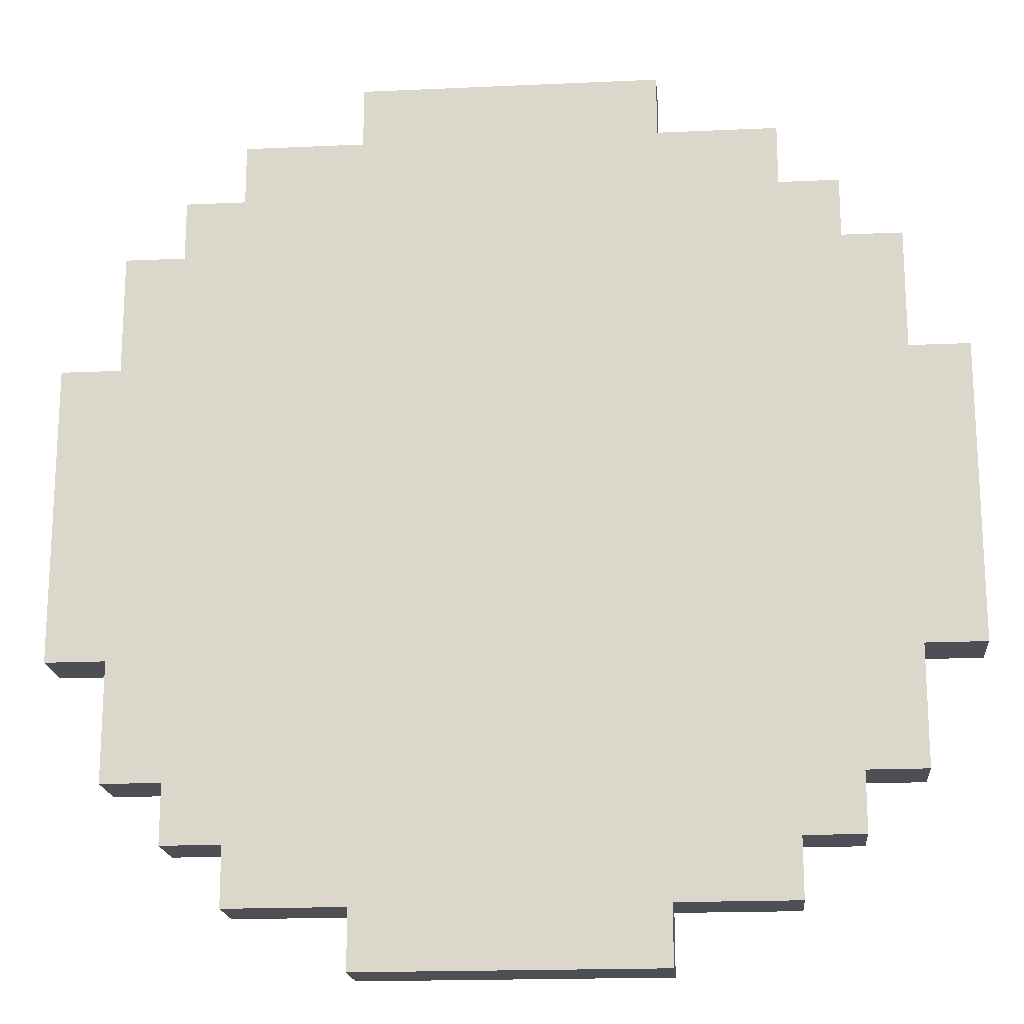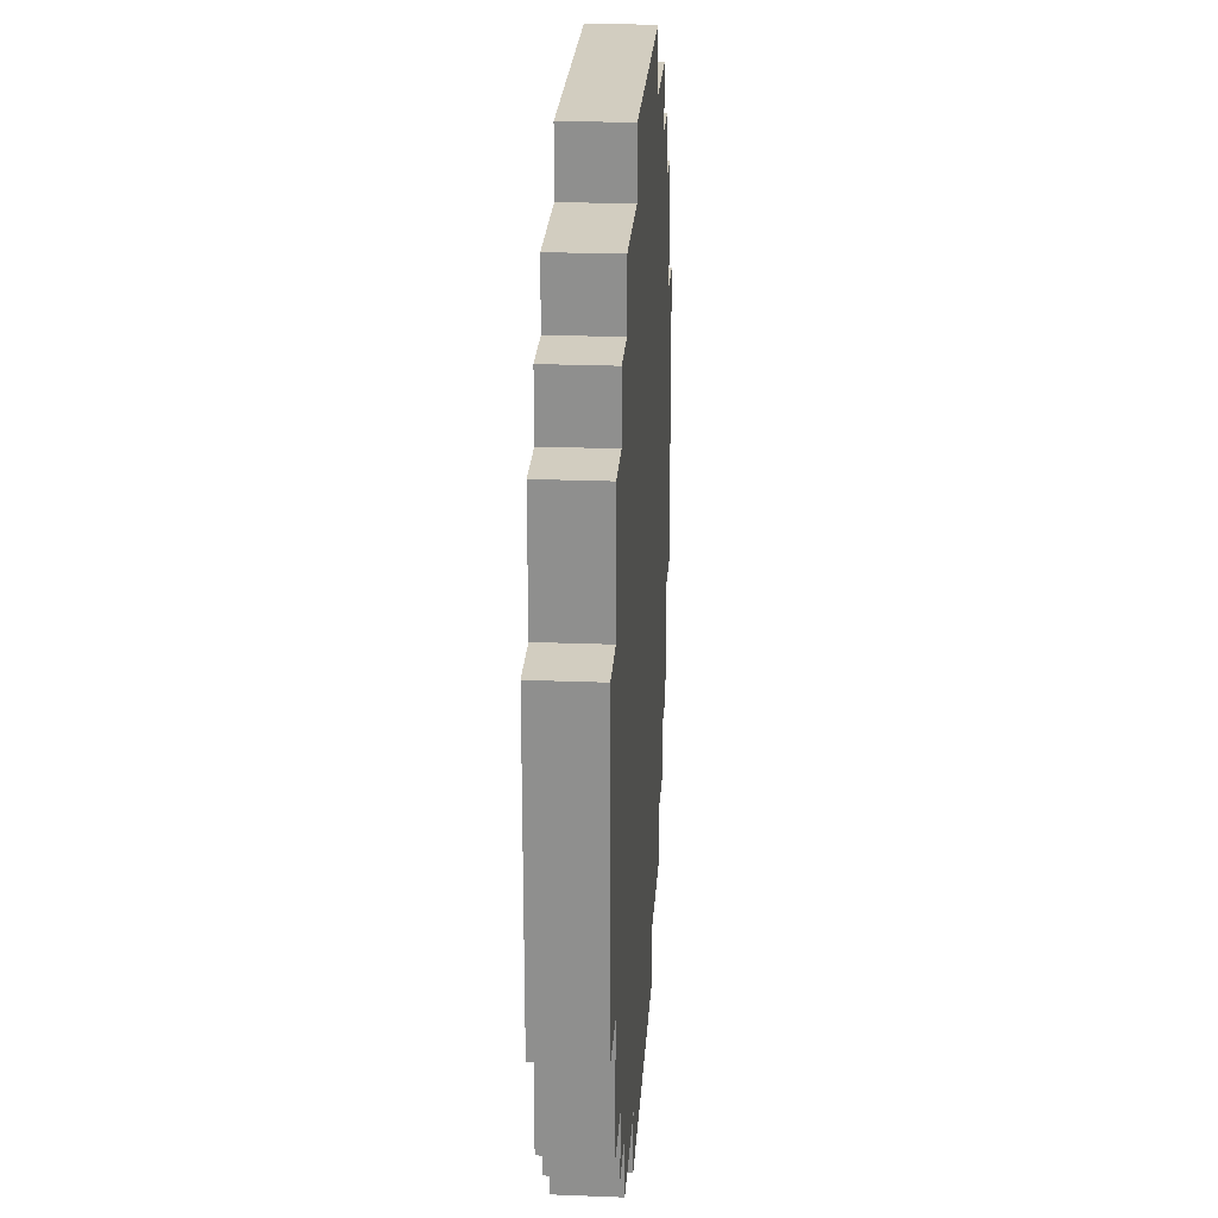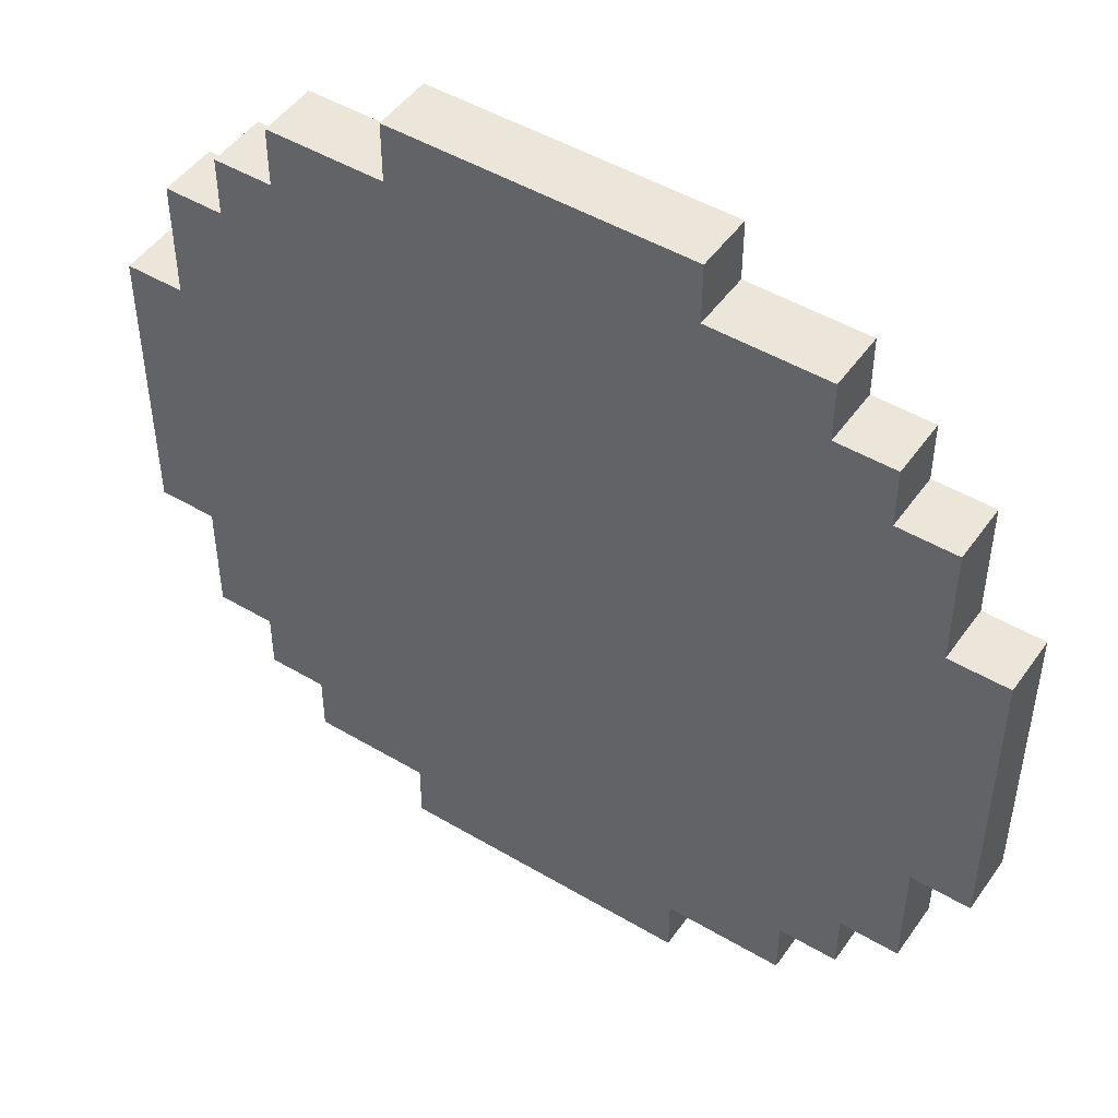
<metadata>
{"format":"obj","ext":"obj","renderer":"f3d","projection":"perspective","resolution":1024,"background":"white","views":[{"elev":-18.4,"azim":5.0,"up":"+Z"},{"elev":24.3,"azim":93.7,"up":"+Z"},{"elev":48.1,"azim":-146.4,"up":"+Z"}]}
</metadata>
<code>
o test
v -2.5 -0.5 7.5
v -1.5 -0.5 7.5
v -0.5 -0.5 7.5
v -1.5 -0.5 6.5
v 0.5 -0.5 7.5
v 1.5 -0.5 6.5
v 1.5 -0.5 7.5
v 2.5 -0.5 7.5
v -4.5 -0.5 6.5
v -3.5 -0.5 6.5
v -2.5 -0.5 6.5
v -0.5 -0.5 6.5
v 0.5 -0.5 6.5
v 2.5 -0.5 5.5
v 1.5 -0.5 5.5
v 2.5 -0.5 6.5
v 3.5 -0.5 6.5
v 3.5 -0.5 5.5
v 4.5 -0.5 6.5
v 4.5 -0.5 5.5
v -5.5 -0.5 5.5
v -4.5 -0.5 5.5
v -4.5 -0.5 4.5
v -3.5 -0.5 5.5
v -2.5 -0.5 5.5
v -2.5 -0.5 4.5
v -1.5 -0.5 5.5
v -1.5 -0.5 4.5
v -0.5 -0.5 5.5
v -0.5 -0.5 4.5
v 0.5 -0.5 5.5
v 2.5 -0.5 4.5
v 3.5 -0.5 4.5
v 5.5 -0.5 5.5
v 4.5 -0.5 4.5
v -6.5 -0.5 4.5
v -5.5 -0.5 3.5
v -6.5 -0.5 3.5
v -5.5 -0.5 4.5
v -3.5 -0.5 4.5
v -4.5 -0.5 3.5
v 0.5 -0.5 4.5
v 1.5 -0.5 4.5
v 1.5 -0.5 3.5
v 4.5 -0.5 3.5
v 5.5 -0.5 4.5
v 6.5 -0.5 4.5
v 5.5 -0.5 3.5
v -4.5 -0.5 2.5
v -3.5 -0.5 3.5
v -2.5 -0.5 3.5
v -2.5 -0.5 2.5
v -1.5 -0.5 3.5
v -0.5 -0.5 3.5
v 0.5 -0.5 3.5
v 1.5 -0.5 2.5
v 2.5 -0.5 3.5
v 2.5 -0.5 2.5
v 3.5 -0.5 3.5
v 6.5 -0.5 3.5
v 6.5 -0.5 2.5
v -7.5 -0.5 2.5
v -6.5 -0.5 2.5
v -5.5 -0.5 1.5
v -5.5 -0.5 2.5
v -3.5 -0.5 2.5
v -4.5 -0.5 1.5
v -2.5 -0.5 1.5
v -1.5 -0.5 2.5
v -0.5 -0.5 2.5
v -1.5 -0.5 1.5
v 0.5 -0.5 2.5
v 2.5 -0.5 1.5
v 3.5 -0.5 2.5
v 4.5 -0.5 2.5
v 5.5 -0.5 1.5
v 4.5 -0.5 1.5
v 5.5 -0.5 2.5
v 6.5 -0.5 1.5
v 7.5 -0.5 2.5
v -7.5 -0.5 1.5
v -6.5 -0.5 1.5
v -6.5 -0.5 0.5
v -5.5 -0.5 0.5
v -3.5 -0.5 1.5
v -3.5 -0.5 0.5
v -2.5 -0.5 0.5
v -1.5 -0.5 0.5
v -0.5 -0.5 0.5
v -0.5 -0.5 1.5
v 0.5 -0.5 0.5
v 0.5 -0.5 1.5
v 1.5 -0.5 1.5
v 1.5 -0.5 0.5
v 2.5 -0.5 0.5
v 3.5 -0.5 1.5
v 5.5 -0.5 0.5
v 7.5 -0.5 1.5
v 7.5 -0.5 0.5
v -7.5 -0.5 0.5
v -4.5 -0.5 0.5
v -5.5 -0.5 -0.5
v -4.5 -0.5 -0.5
v -2.5 -0.5 -0.5
v -1.5 -0.5 -0.5
v 0.5 -0.5 -0.5
v 2.5 -0.5 -0.5
v 3.5 -0.5 0.5
v 4.5 -0.5 0.5
v 4.5 -0.5 -0.5
v 6.5 -0.5 0.5
v 7.5 -0.5 -0.5
v -7.5 -0.5 -0.5
v -6.5 -0.5 -0.5
v -6.5 -0.5 -1.5
v -7.5 -0.5 -1.5
v -4.5 -0.5 -1.5
v -3.5 -0.5 -0.5
v -2.5 -0.5 -1.5
v -0.5 -0.5 -0.5
v 1.5 -0.5 -0.5
v 1.5 -0.5 -1.5
v 3.5 -0.5 -0.5
v 4.5 -0.5 -1.5
v 5.5 -0.5 -0.5
v 6.5 -0.5 -0.5
v 6.5 -0.5 -1.5
v -7.5 -0.5 -2.5
v -5.5 -0.5 -1.5
v -6.5 -0.5 -2.5
v -4.5 -0.5 -2.5
v -5.5 -0.5 -2.5
v -3.5 -0.5 -1.5
v -3.5 -0.5 -2.5
v -1.5 -0.5 -1.5
v -2.5 -0.5 -2.5
v -0.5 -0.5 -1.5
v 0.5 -0.5 -1.5
v 0.5 -0.5 -2.5
v -0.5 -0.5 -2.5
v 1.5 -0.5 -2.5
v 2.5 -0.5 -1.5
v 2.5 -0.5 -2.5
v 3.5 -0.5 -1.5
v 3.5 -0.5 -2.5
v 5.5 -0.5 -1.5
v 7.5 -0.5 -1.5
v 7.5 -0.5 -2.5
v 6.5 -0.5 -2.5
v -2.5 -0.5 -3.5
v -1.5 -0.5 -3.5
v -1.5 -0.5 -2.5
v -0.5 -0.5 -3.5
v 4.5 -0.5 -2.5
v 5.5 -0.5 -2.5
v -6.5 -0.5 -3.5
v -6.5 -0.5 -4.5
v -5.5 -0.5 -3.5
v -5.5 -0.5 -4.5
v -4.5 -0.5 -3.5
v -3.5 -0.5 -3.5
v -2.5 -0.5 -4.5
v -1.5 -0.5 -4.5
v -0.5 -0.5 -4.5
v 0.5 -0.5 -3.5
v 1.5 -0.5 -4.5
v 0.5 -0.5 -4.5
v 1.5 -0.5 -3.5
v 2.5 -0.5 -3.5
v 3.5 -0.5 -3.5
v 3.5 -0.5 -4.5
v 4.5 -0.5 -3.5
v 5.5 -0.5 -3.5
v 4.5 -0.5 -4.5
v 6.5 -0.5 -3.5
v 6.5 -0.5 -4.5
v 5.5 -0.5 -4.5
v -4.5 -0.5 -4.5
v -5.5 -0.5 -5.5
v -3.5 -0.5 -4.5
v -4.5 -0.5 -5.5
v -2.5 -0.5 -5.5
v -3.5 -0.5 -5.5
v -0.5 -0.5 -5.5
v 0.5 -0.5 -5.5
v 1.5 -0.5 -5.5
v 2.5 -0.5 -4.5
v 2.5 -0.5 -5.5
v 3.5 -0.5 -5.5
v 5.5 -0.5 -5.5
v -3.5 -0.5 -6.5
v -4.5 -0.5 -6.5
v -2.5 -0.5 -6.5
v -1.5 -0.5 -5.5
v -1.5 -0.5 -6.5
v 3.5 -0.5 -6.5
v 2.5 -0.5 -6.5
v 4.5 -0.5 -5.5
v 4.5 -0.5 -6.5
v -1.5 -0.5 -7.5
v -2.5 -0.5 -7.5
v -0.5 -0.5 -6.5
v -0.5 -0.5 -7.5
v 0.5 -0.5 -6.5
v 1.5 -0.5 -6.5
v 1.5 -0.5 -7.5
v 0.5 -0.5 -7.5
v 2.5 -0.5 -7.5
v -4.5 0.5 6.5
v -5.5 0.5 5.5
v -4.5 0.5 5.5
v -6.5 0.5 4.5
v -5.5 0.5 4.5
v 6.5 0.5 4.5
v -6.5 0.5 3.5
v -6.5 0.5 2.5
v -7.5 0.5 2.5
v -7.5 0.5 -0.5
v 7.5 0.5 -2.5
v -6.5 0.5 -4.5
v -4.5 0.5 -6.5
v -3.5 0.5 -6.5
v -2.5 0.5 -7.5
v -1.5 0.5 -7.5
v -0.5 0.5 -7.5
v 0.5 0.5 -7.5
v -2.5 0.5 7.5
v -1.5 0.5 6.5
v -2.5 0.5 6.5
v -1.5 0.5 7.5
v -0.5 0.5 7.5
v -0.5 0.5 6.5
v 0.5 0.5 7.5
v 1.5 0.5 7.5
v 2.5 0.5 7.5
v -3.5 0.5 6.5
v 0.5 0.5 6.5
v 1.5 0.5 5.5
v 1.5 0.5 6.5
v 2.5 0.5 5.5
v 2.5 0.5 6.5
v 3.5 0.5 6.5
v 4.5 0.5 6.5
v -3.5 0.5 5.5
v -3.5 0.5 4.5
v -4.5 0.5 4.5
v -2.5 0.5 5.5
v -1.5 0.5 4.5
v -2.5 0.5 4.5
v -1.5 0.5 5.5
v -0.5 0.5 5.5
v 0.5 0.5 4.5
v -0.5 0.5 4.5
v 0.5 0.5 5.5
v 3.5 0.5 5.5
v 4.5 0.5 5.5
v 5.5 0.5 5.5
v 5.5 0.5 4.5
v 4.5 0.5 4.5
v -5.5 0.5 3.5
v -3.5 0.5 3.5
v 1.5 0.5 4.5
v 1.5 0.5 3.5
v 2.5 0.5 4.5
v 2.5 0.5 3.5
v 3.5 0.5 4.5
v -4.5 0.5 3.5
v -4.5 0.5 2.5
v -5.5 0.5 2.5
v -2.5 0.5 3.5
v -2.5 0.5 2.5
v -1.5 0.5 3.5
v -0.5 0.5 3.5
v 0.5 0.5 3.5
v 3.5 0.5 3.5
v 4.5 0.5 3.5
v 4.5 0.5 2.5
v 5.5 0.5 2.5
v 5.5 0.5 3.5
v 6.5 0.5 3.5
v 6.5 0.5 2.5
v -7.5 0.5 1.5
v -6.5 0.5 1.5
v -3.5 0.5 2.5
v -1.5 0.5 2.5
v -2.5 0.5 1.5
v -1.5 0.5 1.5
v -0.5 0.5 2.5
v 0.5 0.5 2.5
v 1.5 0.5 1.5
v 1.5 0.5 2.5
v 2.5 0.5 1.5
v 2.5 0.5 2.5
v 3.5 0.5 2.5
v 3.5 0.5 1.5
v 4.5 0.5 1.5
v 5.5 0.5 1.5
v 7.5 0.5 2.5
v -7.5 0.5 0.5
v -5.5 0.5 1.5
v -6.5 0.5 0.5
v -4.5 0.5 1.5
v -5.5 0.5 0.5
v -4.5 0.5 0.5
v -3.5 0.5 1.5
v -3.5 0.5 0.5
v -1.5 0.5 0.5
v -0.5 0.5 1.5
v 0.5 0.5 1.5
v 2.5 0.5 0.5
v 3.5 0.5 0.5
v 5.5 0.5 0.5
v 6.5 0.5 1.5
v 7.5 0.5 1.5
v 7.5 0.5 0.5
v -6.5 0.5 -0.5
v -2.5 0.5 0.5
v -1.5 0.5 -0.5
v -0.5 0.5 0.5
v 0.5 0.5 -0.5
v -0.5 0.5 -0.5
v 0.5 0.5 0.5
v 1.5 0.5 0.5
v 4.5 0.5 -0.5
v 4.5 0.5 0.5
v 5.5 0.5 -0.5
v 6.5 0.5 0.5
v 7.5 0.5 -0.5
v -7.5 0.5 -1.5
v -5.5 0.5 -0.5
v -5.5 0.5 -1.5
v -4.5 0.5 -0.5
v -3.5 0.5 -0.5
v -4.5 0.5 -1.5
v -2.5 0.5 -0.5
v -2.5 0.5 -1.5
v -3.5 0.5 -1.5
v 1.5 0.5 -0.5
v 0.5 0.5 -1.5
v 2.5 0.5 -0.5
v 3.5 0.5 -0.5
v 2.5 0.5 -1.5
v 4.5 0.5 -1.5
v 5.5 0.5 -1.5
v 6.5 0.5 -0.5
v 6.5 0.5 -1.5
v 7.5 0.5 -1.5
v -6.5 0.5 -2.5
v -7.5 0.5 -2.5
v -6.5 0.5 -1.5
v -4.5 0.5 -2.5
v -1.5 0.5 -2.5
v -1.5 0.5 -1.5
v -0.5 0.5 -1.5
v -0.5 0.5 -2.5
v 1.5 0.5 -1.5
v 2.5 0.5 -2.5
v 3.5 0.5 -1.5
v 4.5 0.5 -2.5
v 3.5 0.5 -2.5
v 5.5 0.5 -2.5
v 6.5 0.5 -2.5
v -5.5 0.5 -2.5
v -5.5 0.5 -3.5
v -3.5 0.5 -2.5
v -2.5 0.5 -2.5
v -2.5 0.5 -3.5
v -1.5 0.5 -3.5
v 0.5 0.5 -3.5
v 0.5 0.5 -2.5
v 1.5 0.5 -2.5
v 2.5 0.5 -3.5
v 4.5 0.5 -3.5
v -6.5 0.5 -3.5
v -4.5 0.5 -3.5
v -3.5 0.5 -3.5
v -3.5 0.5 -4.5
v -0.5 0.5 -3.5
v -1.5 0.5 -4.5
v -0.5 0.5 -4.5
v 1.5 0.5 -3.5
v 3.5 0.5 -3.5
v 5.5 0.5 -4.5
v 5.5 0.5 -3.5
v 6.5 0.5 -3.5
v 6.5 0.5 -4.5
v -5.5 0.5 -4.5
v -4.5 0.5 -4.5
v -5.5 0.5 -5.5
v -2.5 0.5 -5.5
v -3.5 0.5 -5.5
v -2.5 0.5 -4.5
v -0.5 0.5 -5.5
v 0.5 0.5 -4.5
v 1.5 0.5 -4.5
v 2.5 0.5 -4.5
v 2.5 0.5 -5.5
v 3.5 0.5 -4.5
v 4.5 0.5 -4.5
v 3.5 0.5 -5.5
v 5.5 0.5 -5.5
v -4.5 0.5 -5.5
v -2.5 0.5 -6.5
v -1.5 0.5 -5.5
v -1.5 0.5 -6.5
v 0.5 0.5 -5.5
v 1.5 0.5 -5.5
v 1.5 0.5 -6.5
v 3.5 0.5 -6.5
v 4.5 0.5 -5.5
v 4.5 0.5 -6.5
v -0.5 0.5 -6.5
v 0.5 0.5 -6.5
v 1.5 0.5 -7.5
v 2.5 0.5 -6.5
v 2.5 0.5 -7.5
f 1 11 4 2
f 2 4 12 3
f 3 12 13 5
f 5 13 6 7
f 7 6 16 8
f 9 22 24 10
f 10 24 25 11
f 11 25 27 4
f 4 27 29 12
f 12 29 31 13
f 13 31 15 6
f 6 15 14 16
f 16 14 18 17
f 17 18 20 19
f 21 39 23 22
f 22 23 40 24
f 24 40 26 25
f 25 26 28 27
f 27 28 30 29
f 29 30 42 31
f 31 42 43 15
f 15 43 32 14
f 14 32 33 18
f 18 33 35 20
f 20 35 46 34
f 36 38 37 39
f 39 37 41 23
f 23 41 50 40
f 40 50 51 26
f 26 51 53 28
f 28 53 54 30
f 30 54 55 42
f 42 55 44 43
f 43 44 57 32
f 32 57 59 33
f 33 59 45 35
f 35 45 48 46
f 46 48 60 47
f 38 63 65 37
f 37 65 49 41
f 41 49 66 50
f 50 66 52 51
f 51 52 69 53
f 53 69 70 54
f 54 70 72 55
f 55 72 56 44
f 44 56 58 57
f 57 58 74 59
f 59 74 75 45
f 45 75 78 48
f 48 78 61 60
f 62 81 82 63
f 63 82 64 65
f 65 64 67 49
f 49 67 85 66
f 66 85 68 52
f 52 68 71 69
f 69 71 90 70
f 70 90 92 72
f 72 92 93 56
f 56 93 73 58
f 58 73 96 74
f 74 96 77 75
f 75 77 76 78
f 78 76 79 61
f 61 79 98 80
f 81 100 83 82
f 82 83 84 64
f 64 84 101 67
f 67 101 86 85
f 85 86 87 68
f 68 87 88 71
f 71 88 89 90
f 90 89 91 92
f 92 91 94 93
f 93 94 95 73
f 73 95 108 96
f 96 108 109 77
f 77 109 97 76
f 76 97 111 79
f 79 111 99 98
f 100 113 114 83
f 83 114 102 84
f 84 102 103 101
f 101 103 118 86
f 86 118 104 87
f 87 104 105 88
f 88 105 120 89
f 89 120 106 91
f 91 106 121 94
f 94 121 107 95
f 95 107 123 108
f 108 123 110 109
f 109 110 125 97
f 97 125 126 111
f 111 126 112 99
f 113 116 115 114
f 114 115 129 102
f 102 129 117 103
f 103 117 133 118
f 118 133 119 104
f 104 119 135 105
f 105 135 137 120
f 120 137 138 106
f 106 138 122 121
f 121 122 142 107
f 107 142 144 123
f 123 144 124 110
f 110 124 146 125
f 125 146 127 126
f 126 127 147 112
f 116 128 130 115
f 115 130 132 129
f 129 132 131 117
f 117 131 134 133
f 133 134 136 119
f 119 136 152 135
f 135 152 140 137
f 137 140 139 138
f 138 139 141 122
f 122 141 143 142
f 142 143 145 144
f 144 145 154 124
f 124 154 155 146
f 146 155 149 127
f 127 149 148 147
f 130 156 158 132
f 132 158 160 131
f 131 160 161 134
f 134 161 150 136
f 136 150 151 152
f 152 151 153 140
f 140 153 165 139
f 139 165 168 141
f 141 168 169 143
f 143 169 170 145
f 145 170 172 154
f 154 172 173 155
f 155 173 175 149
f 156 157 159 158
f 158 159 178 160
f 160 178 180 161
f 161 180 162 150
f 150 162 163 151
f 151 163 164 153
f 153 164 167 165
f 165 167 166 168
f 168 166 187 169
f 169 187 171 170
f 170 171 174 172
f 172 174 177 173
f 173 177 176 175
f 159 179 181 178
f 178 181 183 180
f 180 183 182 162
f 162 182 194 163
f 163 194 184 164
f 164 184 185 167
f 167 185 186 166
f 166 186 188 187
f 187 188 189 171
f 171 189 198 174
f 174 198 190 177
f 181 192 191 183
f 183 191 193 182
f 182 193 195 194
f 194 195 202 184
f 184 202 204 185
f 185 204 205 186
f 186 205 197 188
f 188 197 196 189
f 189 196 199 198
f 193 201 200 195
f 195 200 203 202
f 202 203 207 204
f 204 207 206 205
f 205 206 208 197
f 60 61 281 280
f 81 62 217 282
f 62 63 216 217
f 11 1 227 229
f 1 2 230 227
f 2 3 231 230
f 3 5 233 231
f 5 7 234 233
f 7 8 235 234
f 8 16 241 235
f 22 9 209 211
f 9 10 236 209
f 10 11 229 236
f 112 147 347 328
f 177 190 401 383
f 128 116 329 349
f 190 198 410 401
f 192 181 402 221
f 130 128 349 348
f 191 192 221 222
f 193 191 222 403
f 16 17 242 241
f 17 19 243 242
f 19 20 256 243
f 61 80 298 281
f 80 98 314 298
f 39 21 210 213
f 21 22 211 210
f 100 81 282 299
f 196 197 415 409
f 198 199 411 410
f 199 196 409 411
f 201 193 403 223
f 200 201 223 224
f 203 200 224 225
f 207 203 225 226
f 206 207 226 414
f 197 208 416 415
f 208 206 414 416
f 147 148 219 347
f 148 149 362 219
f 156 130 348 374
f 20 34 257 256
f 34 46 258 257
f 38 36 212 215
f 36 39 213 212
f 98 99 315 314
f 113 100 299 218
f 149 175 385 362
f 157 156 374 220
f 159 157 220 387
f 46 47 214 258
f 47 60 280 214
f 63 38 215 216
f 99 112 328 315
f 116 113 218 329
f 175 176 386 385
f 176 177 383 386
f 179 159 387 389
f 181 179 389 402
f 227 230 228 229
f 230 231 232 228
f 231 233 237 232
f 233 234 239 237
f 234 235 241 239
f 209 236 244 211
f 236 229 247 244
f 229 228 250 247
f 228 232 251 250
f 232 237 254 251
f 237 239 238 254
f 239 241 240 238
f 241 242 255 240
f 242 243 256 255
f 210 211 246 213
f 211 244 245 246
f 244 247 249 245
f 247 250 248 249
f 250 251 253 248
f 251 254 252 253
f 254 238 262 252
f 238 240 264 262
f 240 255 266 264
f 255 256 259 266
f 256 257 258 259
f 212 213 260 215
f 213 246 267 260
f 246 245 261 267
f 245 249 270 261
f 249 248 272 270
f 248 253 273 272
f 253 252 274 273
f 252 262 263 274
f 262 264 265 263
f 264 266 275 265
f 266 259 276 275
f 259 258 279 276
f 258 214 280 279
f 215 260 269 216
f 260 267 268 269
f 267 261 284 268
f 261 270 271 284
f 270 272 285 271
f 272 273 288 285
f 273 274 289 288
f 274 263 291 289
f 263 265 293 291
f 265 275 294 293
f 275 276 277 294
f 276 279 278 277
f 279 280 281 278
f 217 216 283 282
f 216 269 300 283
f 269 268 302 300
f 268 284 305 302
f 284 271 286 305
f 271 285 287 286
f 285 288 308 287
f 288 289 309 308
f 289 291 290 309
f 291 293 292 290
f 293 294 295 292
f 294 277 296 295
f 277 278 297 296
f 278 281 313 297
f 281 298 314 313
f 282 283 301 299
f 283 300 303 301
f 300 302 304 303
f 302 305 306 304
f 305 286 317 306
f 286 287 307 317
f 287 308 319 307
f 308 309 322 319
f 309 290 323 322
f 290 292 310 323
f 292 295 311 310
f 295 296 325 311
f 296 297 312 325
f 297 313 327 312
f 313 314 315 327
f 299 301 316 218
f 301 303 330 316
f 303 304 332 330
f 304 306 333 332
f 306 317 335 333
f 317 307 318 335
f 307 319 321 318
f 319 322 320 321
f 322 323 338 320
f 323 310 340 338
f 310 311 341 340
f 311 325 324 341
f 325 312 326 324
f 312 327 345 326
f 327 315 328 345
f 218 316 350 329
f 316 330 331 350
f 330 332 334 331
f 332 333 337 334
f 333 335 336 337
f 335 318 353 336
f 318 321 354 353
f 321 320 339 354
f 320 338 356 339
f 338 340 342 356
f 340 341 358 342
f 341 324 343 358
f 324 326 344 343
f 326 345 346 344
f 345 328 347 346
f 329 350 348 349
f 350 331 363 348
f 331 334 351 363
f 334 337 365 351
f 337 336 366 365
f 336 353 352 366
f 353 354 355 352
f 354 339 370 355
f 339 356 371 370
f 356 342 357 371
f 342 358 360 357
f 358 343 359 360
f 343 344 361 359
f 344 346 362 361
f 346 347 219 362
f 348 363 364 374
f 363 351 375 364
f 351 365 376 375
f 365 366 367 376
f 366 352 368 367
f 352 355 378 368
f 355 370 369 378
f 370 371 381 369
f 371 357 372 381
f 357 360 382 372
f 360 359 373 382
f 359 361 384 373
f 361 362 385 384
f 374 364 387 220
f 364 375 388 387
f 375 376 377 388
f 376 367 392 377
f 367 368 379 392
f 368 378 380 379
f 378 369 394 380
f 369 381 395 394
f 381 372 396 395
f 372 382 398 396
f 382 373 399 398
f 373 384 383 399
f 384 385 386 383
f 387 388 402 389
f 388 377 391 402
f 377 392 390 391
f 392 379 404 390
f 379 380 393 404
f 380 394 406 393
f 394 395 407 406
f 395 396 397 407
f 396 398 400 397
f 398 399 410 400
f 399 383 401 410
f 402 391 222 221
f 391 390 403 222
f 390 404 405 403
f 404 393 412 405
f 393 406 413 412
f 406 407 408 413
f 407 397 415 408
f 397 400 409 415
f 400 410 411 409
f 403 405 224 223
f 405 412 225 224
f 412 413 226 225
f 413 408 414 226
f 408 415 416 414

</code>
